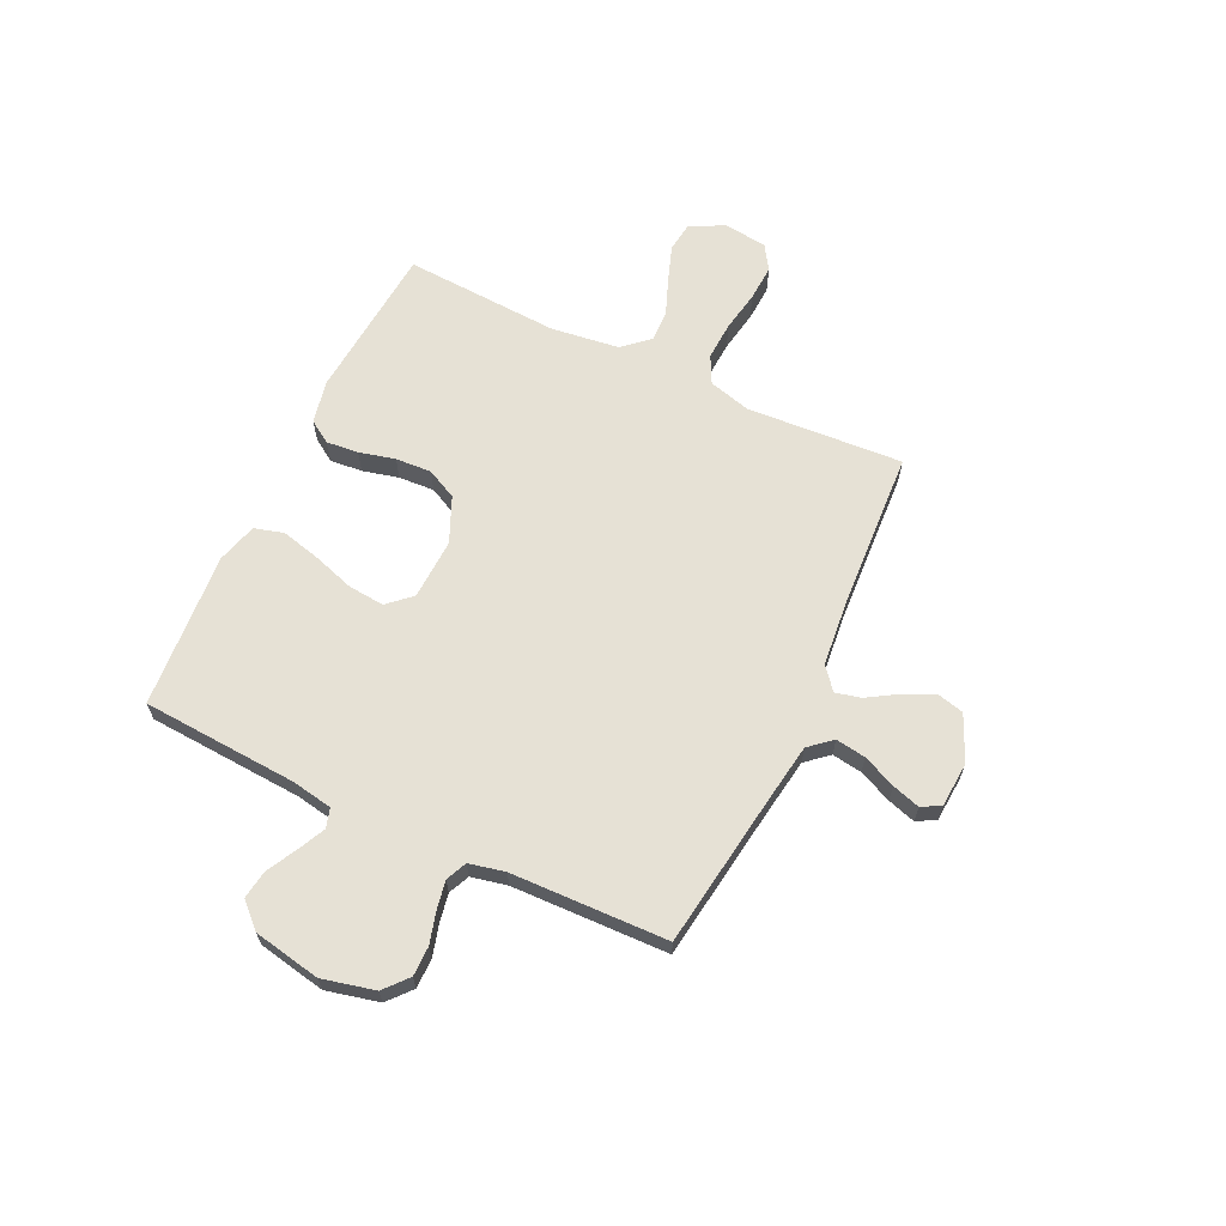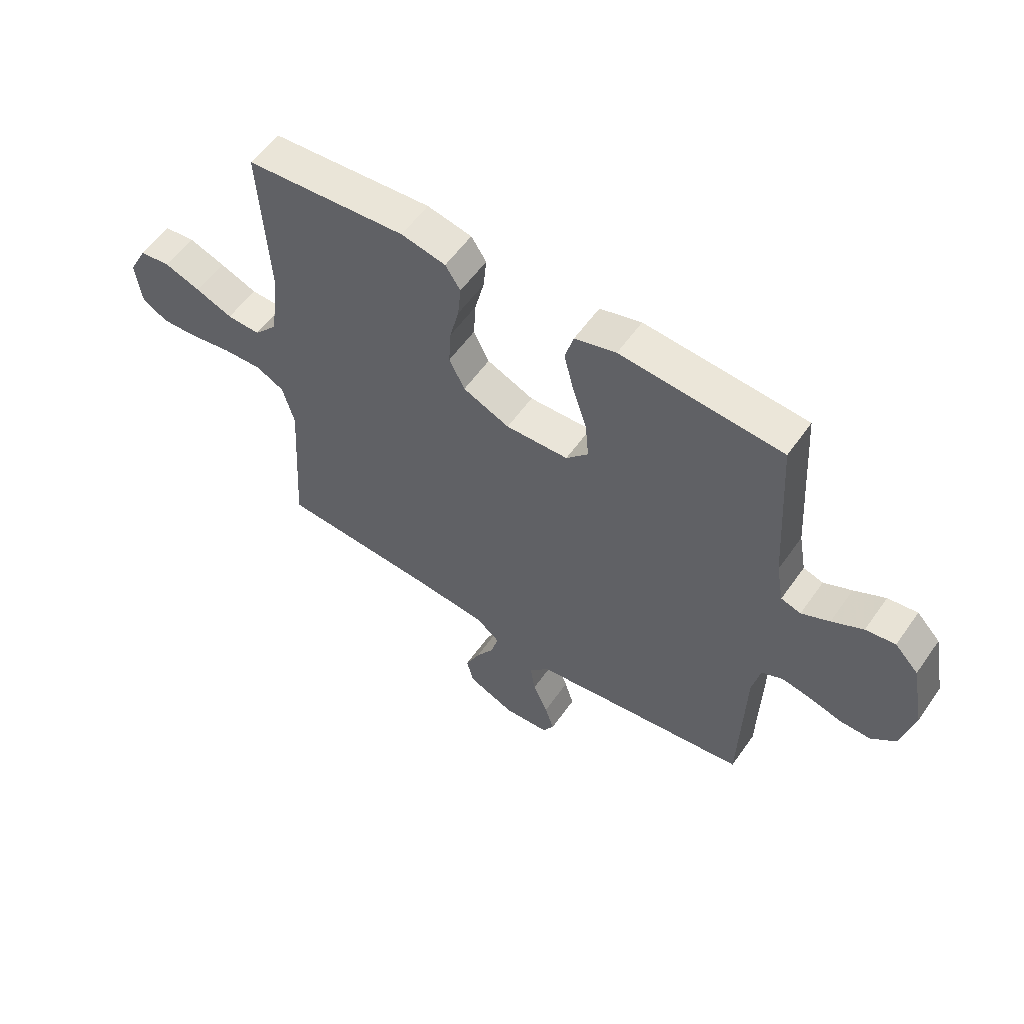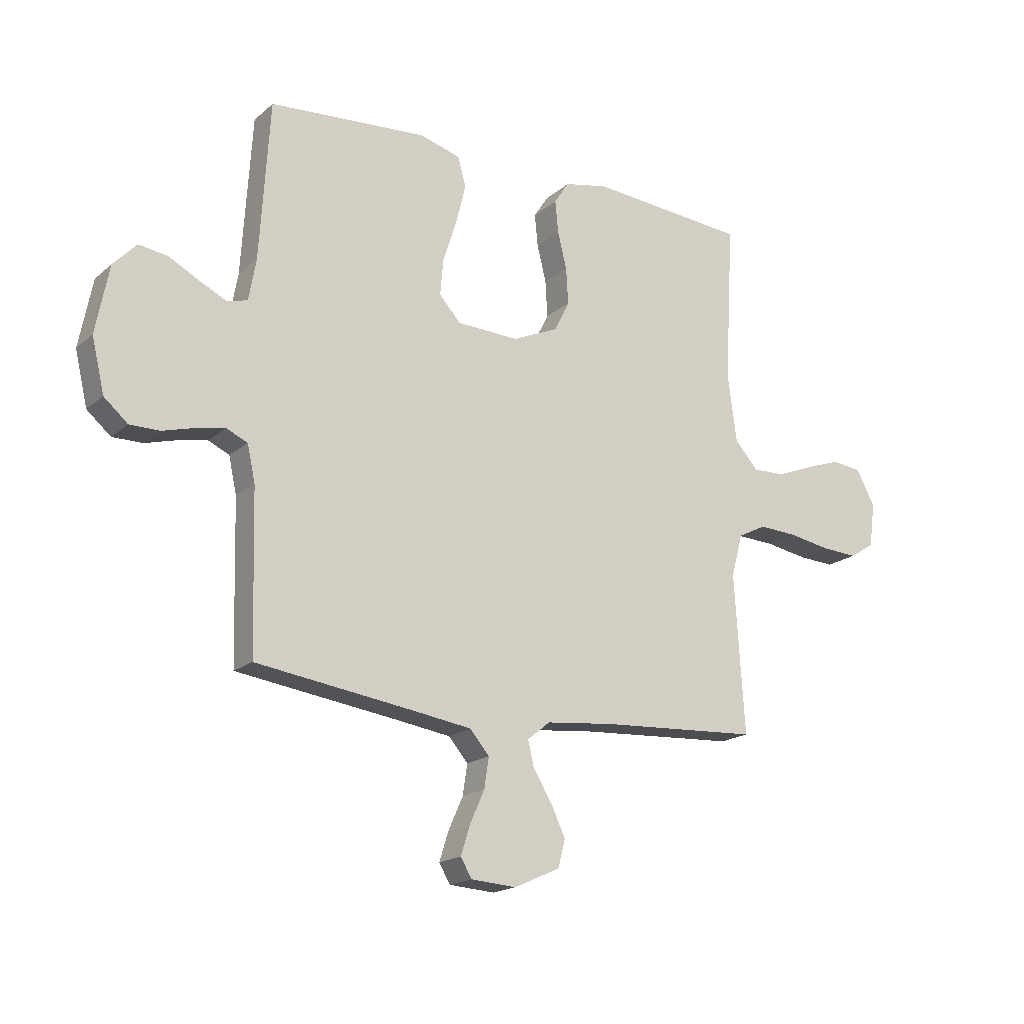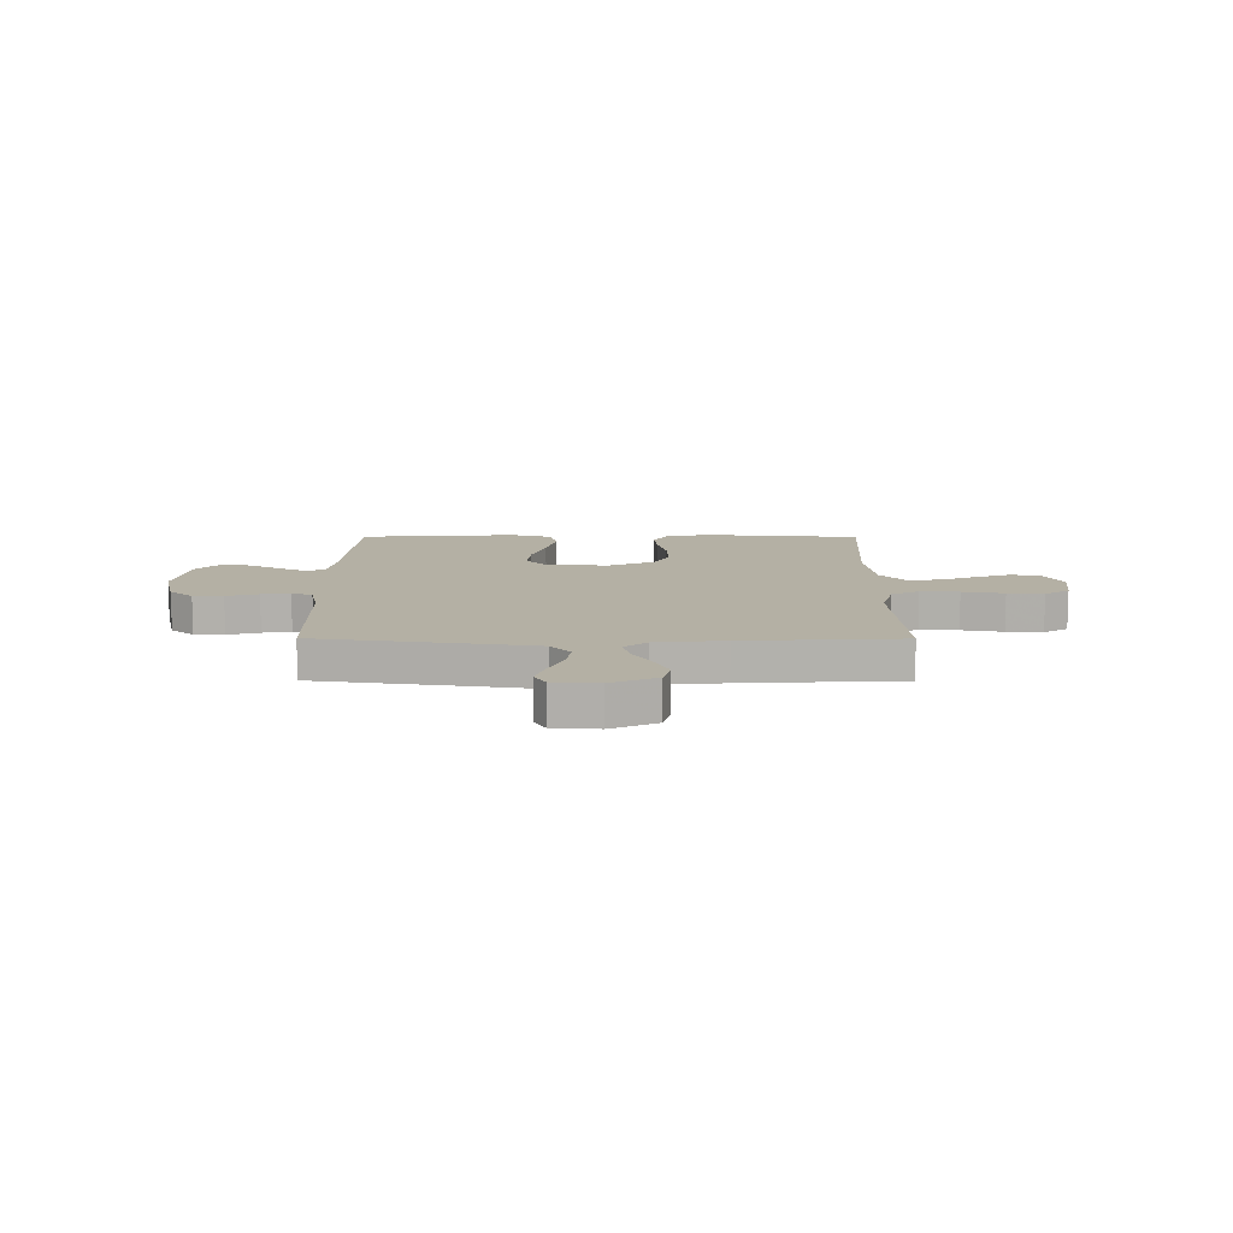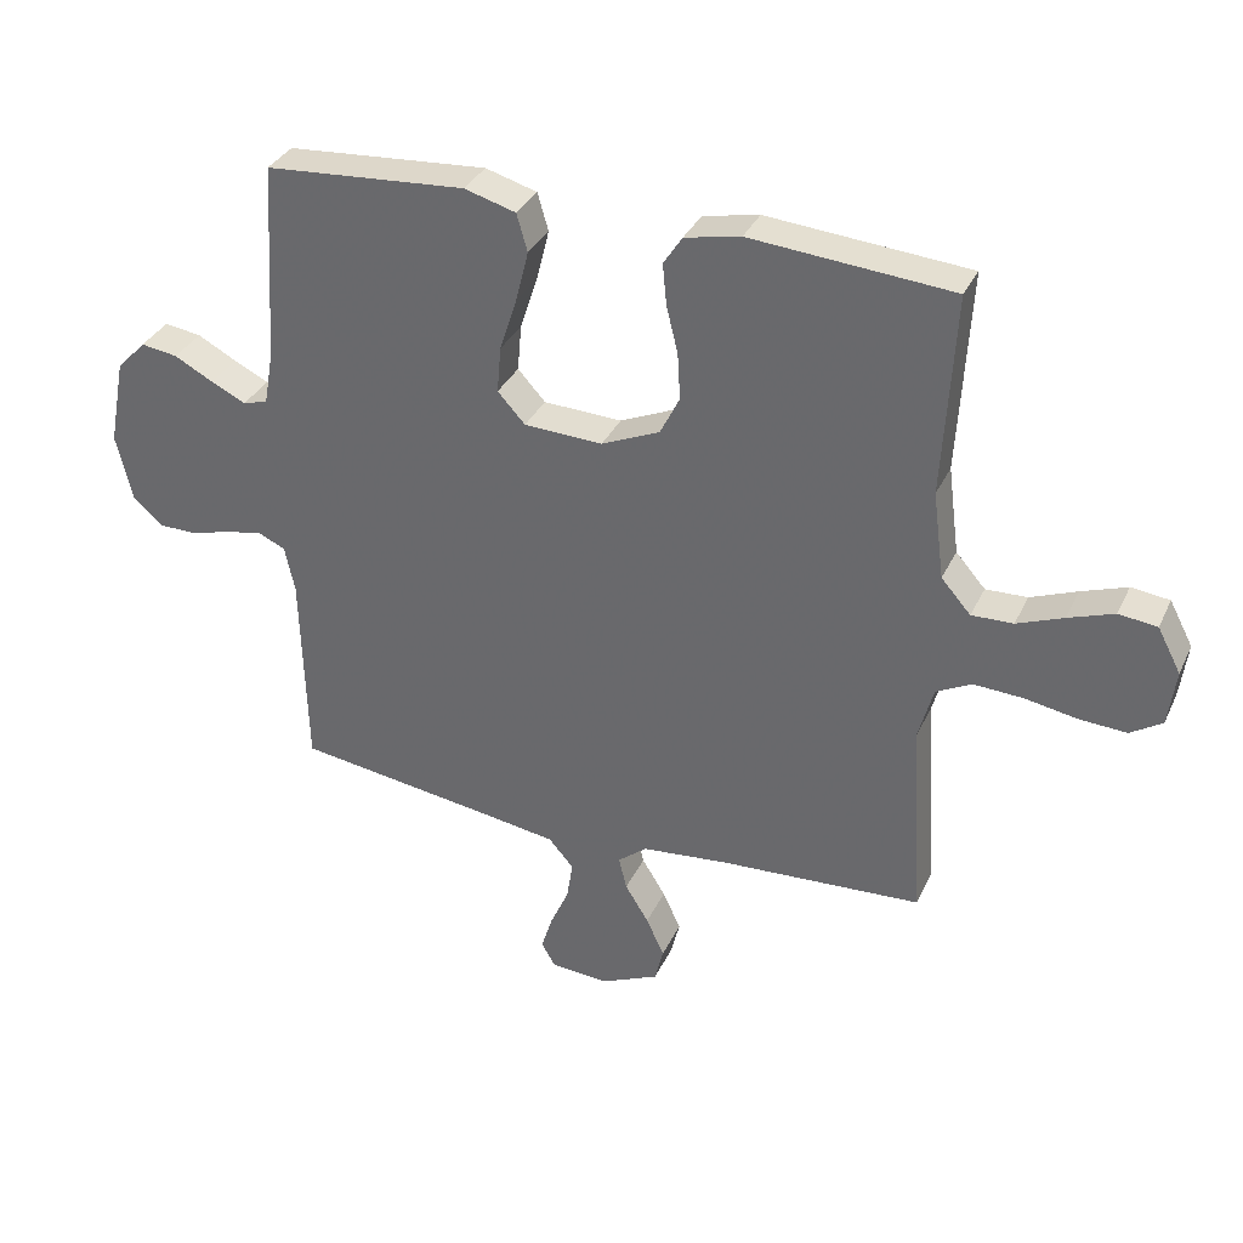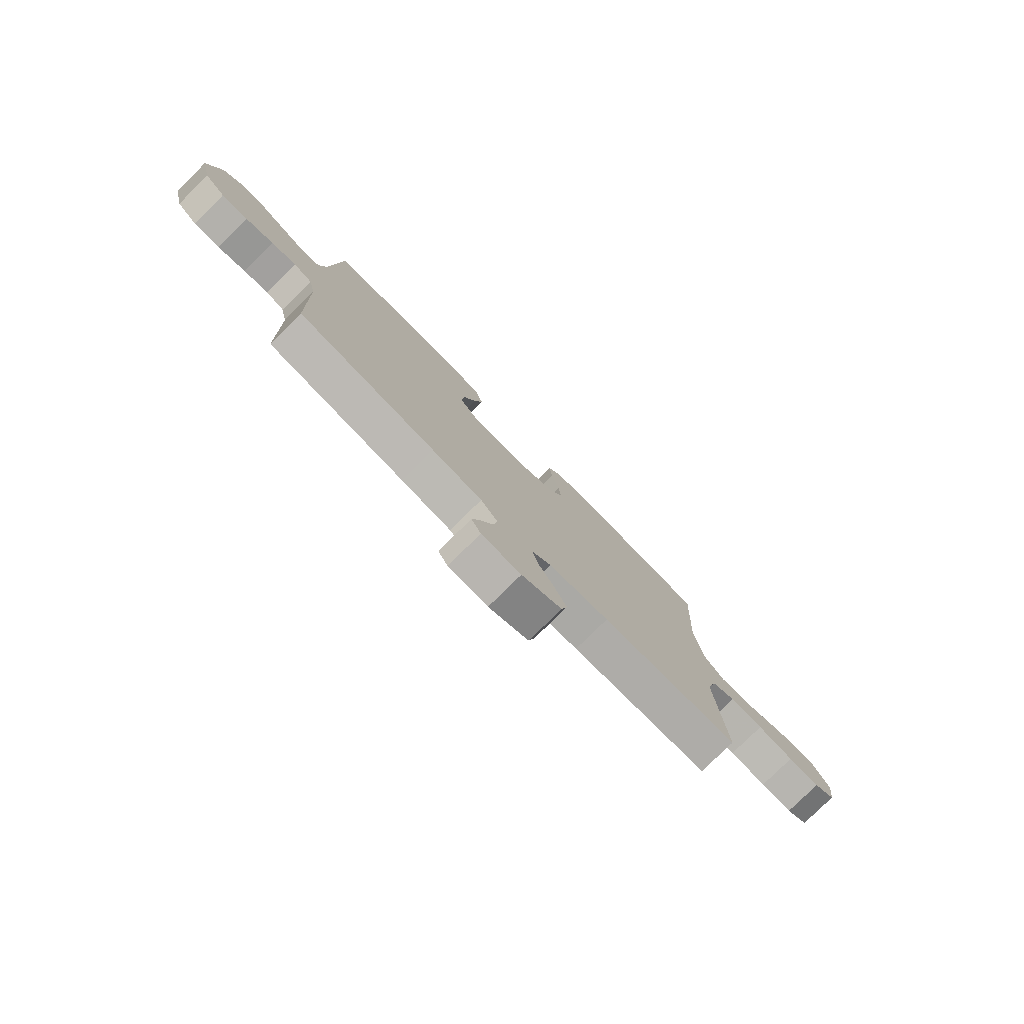
<metadata>
{"format":"obj","ext":"obj","renderer":"f3d","projection":"perspective","resolution":1024,"background":"white","views":[{"elev":64.6,"azim":115.3,"up":"+Y"},{"elev":56.9,"azim":34.7,"up":"+Z"},{"elev":-18.0,"azim":147.6,"up":"+Z"},{"elev":11.4,"azim":-179.8,"up":"+Y"},{"elev":33.9,"azim":-157.6,"up":"+Z"},{"elev":-79.0,"azim":134.6,"up":"+Z"}]}
</metadata>
<code>
v -0.5 0.07 -0.5
v -0.481 0.07 -0.2
v -0.503 0.07 -0.119
v -0.556 0.07 -0.092
v -0.629 0.07 -0.096
v -0.708 0.07 -0.11
v -0.777 0.07 -0.114
v -0.824 0.07 -0.084
v -0.835 0.07 0
v -0.8 0.07 0.066
v -0.743 0.07 0.073
v -0.675 0.07 0.049
v -0.606 0.07 0.022
v -0.544 0.07 0.02
v -0.5 0.07 0.07
v -0.483 0.07 0.2
v -0.5 0.07 0.5
v -0.2 0.07 0.525
v -0.117 0.07 0.508
v -0.089 0.07 0.465
v -0.095 0.07 0.403
v -0.112 0.07 0.334
v -0.116 0.07 0.265
v -0.087 0.07 0.207
v 0 0.07 0.169
v 0.117 0.07 0.174
v 0.158 0.07 0.219
v 0.152 0.07 0.288
v 0.126 0.07 0.368
v 0.107 0.07 0.444
v 0.123 0.07 0.5
v 0.2 0.07 0.522
v 0.5 0.07 0.5
v 0.519 0.07 0.2
v 0.533 0.07 0.122
v 0.57 0.07 0.111
v 0.622 0.07 0.136
v 0.68 0.07 0.167
v 0.735 0.07 0.175
v 0.779 0.07 0.129
v 0.804 0.07 0
v 0.78 0.07 -0.101
v 0.735 0.07 -0.14
v 0.678 0.07 -0.14
v 0.617 0.07 -0.123
v 0.563 0.07 -0.113
v 0.523 0.07 -0.131
v 0.508 0.07 -0.2
v 0.5 0.07 -0.5
v 0.2 0.07 -0.543
v 0.09 0.07 -0.56
v 0.053 0.07 -0.603
v 0.062 0.07 -0.661
v 0.09 0.07 -0.724
v 0.107 0.07 -0.778
v 0.086 0.07 -0.814
v 0 0.07 -0.82
v -0.087 0.07 -0.781
v -0.1 0.07 -0.729
v -0.073 0.07 -0.671
v -0.038 0.07 -0.614
v -0.026 0.07 -0.565
v -0.069 0.07 -0.53
v -0.2 0.07 -0.517
v -0.5 0 -0.5
v -0.481 0 -0.2
v -0.503 0 -0.119
v -0.556 0 -0.092
v -0.629 0 -0.096
v -0.708 0 -0.11
v -0.777 0 -0.114
v -0.824 0 -0.084
v -0.835 0 0
v -0.8 0 0.066
v -0.743 0 0.073
v -0.675 0 0.049
v -0.606 0 0.022
v -0.544 0 0.02
v -0.5 0 0.07
v -0.483 0 0.2
v -0.5 0 0.5
v -0.2 0 0.525
v -0.117 0 0.508
v -0.089 0 0.465
v -0.095 0 0.403
v -0.112 0 0.334
v -0.116 0 0.265
v -0.087 0 0.207
v 0 0 0.169
v 0.117 0 0.174
v 0.158 0 0.219
v 0.152 0 0.288
v 0.126 0 0.368
v 0.107 0 0.444
v 0.123 0 0.5
v 0.2 0 0.522
v 0.5 0 0.5
v 0.519 0 0.2
v 0.533 0 0.122
v 0.57 0 0.111
v 0.622 0 0.136
v 0.68 0 0.167
v 0.735 0 0.175
v 0.779 0 0.129
v 0.804 0 0
v 0.78 0 -0.101
v 0.735 0 -0.14
v 0.678 0 -0.14
v 0.617 0 -0.123
v 0.563 0 -0.113
v 0.523 0 -0.131
v 0.508 0 -0.2
v 0.5 0 -0.5
v 0.2 0 -0.543
v 0.09 0 -0.56
v 0.053 0 -0.603
v 0.062 0 -0.661
v 0.09 0 -0.724
v 0.107 0 -0.778
v 0.086 0 -0.814
v 0 0 -0.82
v -0.087 0 -0.781
v -0.1 0 -0.729
v -0.073 0 -0.671
v -0.038 0 -0.614
v -0.026 0 -0.565
v -0.069 0 -0.53
v -0.2 0 -0.517
f 58 59 60 61
f 56 57 58 61
f 56 61 62
f 53 54 55 56
f 53 56 62
f 52 53 62
f 51 52 62 63
f 48 49 50
f 47 48 50 51
f 42 43 44 45
f 42 45 46
f 41 42 46
f 40 41 46 47
f 37 38 39 40
f 36 37 40 47
f 31 32 33 34
f 31 34 35
f 28 29 30 31
f 28 31 35
f 27 28 35
f 26 27 35 36
f 19 20 21 22
f 19 22 23
f 16 17 18 19
f 15 16 19 23
f 14 15 23 24
f 10 11 12 13
f 8 9 10 13
f 8 13 14
f 5 6 7 8
f 4 5 8 14
f 3 4 14 24
f 64 1 2
f 63 64 2 3
f 25 26 36 47
f 25 47 51 63
f 3 24 25 63
f 125 124 123 122
f 125 122 121 120
f 126 125 120
f 120 119 118 117
f 126 120 117
f 126 117 116
f 127 126 116 115
f 114 113 112
f 115 114 112 111
f 109 108 107 106
f 110 109 106
f 110 106 105
f 111 110 105 104
f 104 103 102 101
f 111 104 101 100
f 98 97 96 95
f 99 98 95
f 95 94 93 92
f 99 95 92
f 99 92 91
f 100 99 91 90
f 86 85 84 83
f 87 86 83
f 83 82 81 80
f 87 83 80 79
f 88 87 79 78
f 77 76 75 74
f 77 74 73 72
f 78 77 72
f 72 71 70 69
f 78 72 69 68
f 88 78 68 67
f 66 65 128
f 67 66 128 127
f 111 100 90 89
f 127 115 111 89
f 127 89 88 67
f 1 65 66 2
f 2 66 67 3
f 3 67 68 4
f 4 68 69 5
f 5 69 70 6
f 6 70 71 7
f 7 71 72 8
f 8 72 73 9
f 9 73 74 10
f 10 74 75 11
f 11 75 76 12
f 12 76 77 13
f 13 77 78 14
f 14 78 79 15
f 15 79 80 16
f 16 80 81 17
f 17 81 82 18
f 18 82 83 19
f 19 83 84 20
f 20 84 85 21
f 21 85 86 22
f 22 86 87 23
f 23 87 88 24
f 24 88 89 25
f 25 89 90 26
f 26 90 91 27
f 27 91 92 28
f 28 92 93 29
f 29 93 94 30
f 30 94 95 31
f 31 95 96 32
f 32 96 97 33
f 33 97 98 34
f 34 98 99 35
f 35 99 100 36
f 36 100 101 37
f 37 101 102 38
f 38 102 103 39
f 39 103 104 40
f 40 104 105 41
f 41 105 106 42
f 42 106 107 43
f 43 107 108 44
f 44 108 109 45
f 45 109 110 46
f 46 110 111 47
f 47 111 112 48
f 48 112 113 49
f 49 113 114 50
f 50 114 115 51
f 51 115 116 52
f 52 116 117 53
f 53 117 118 54
f 54 118 119 55
f 55 119 120 56
f 56 120 121 57
f 57 121 122 58
f 58 122 123 59
f 59 123 124 60
f 60 124 125 61
f 61 125 126 62
f 62 126 127 63
f 63 127 128 64
f 64 128 65 1

</code>
